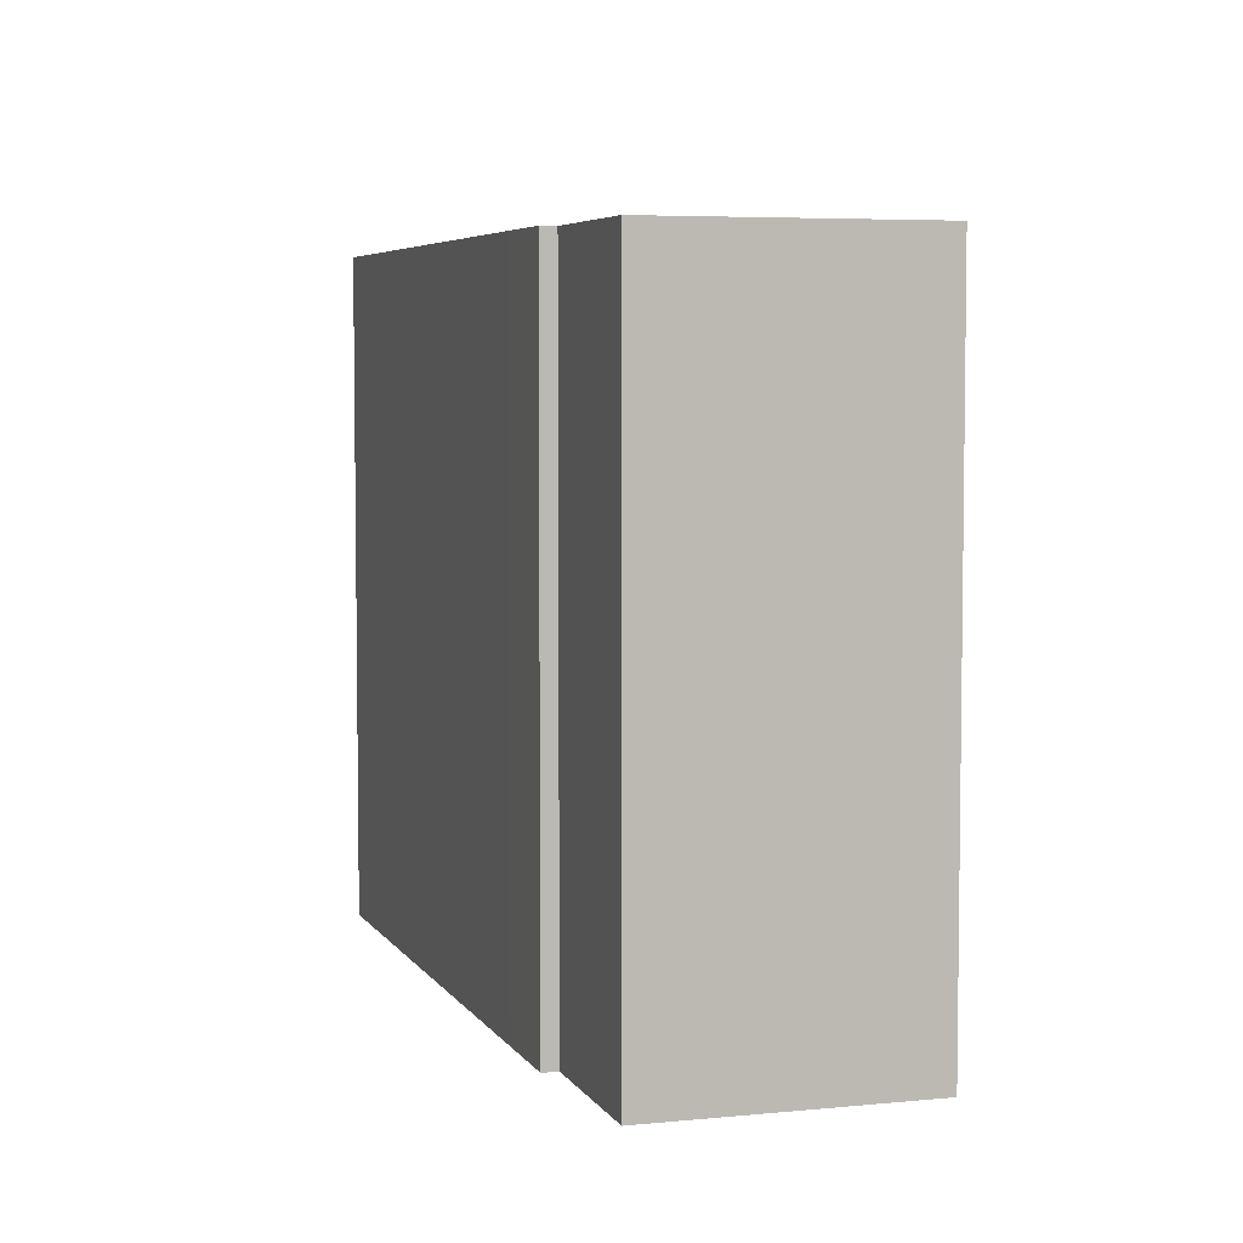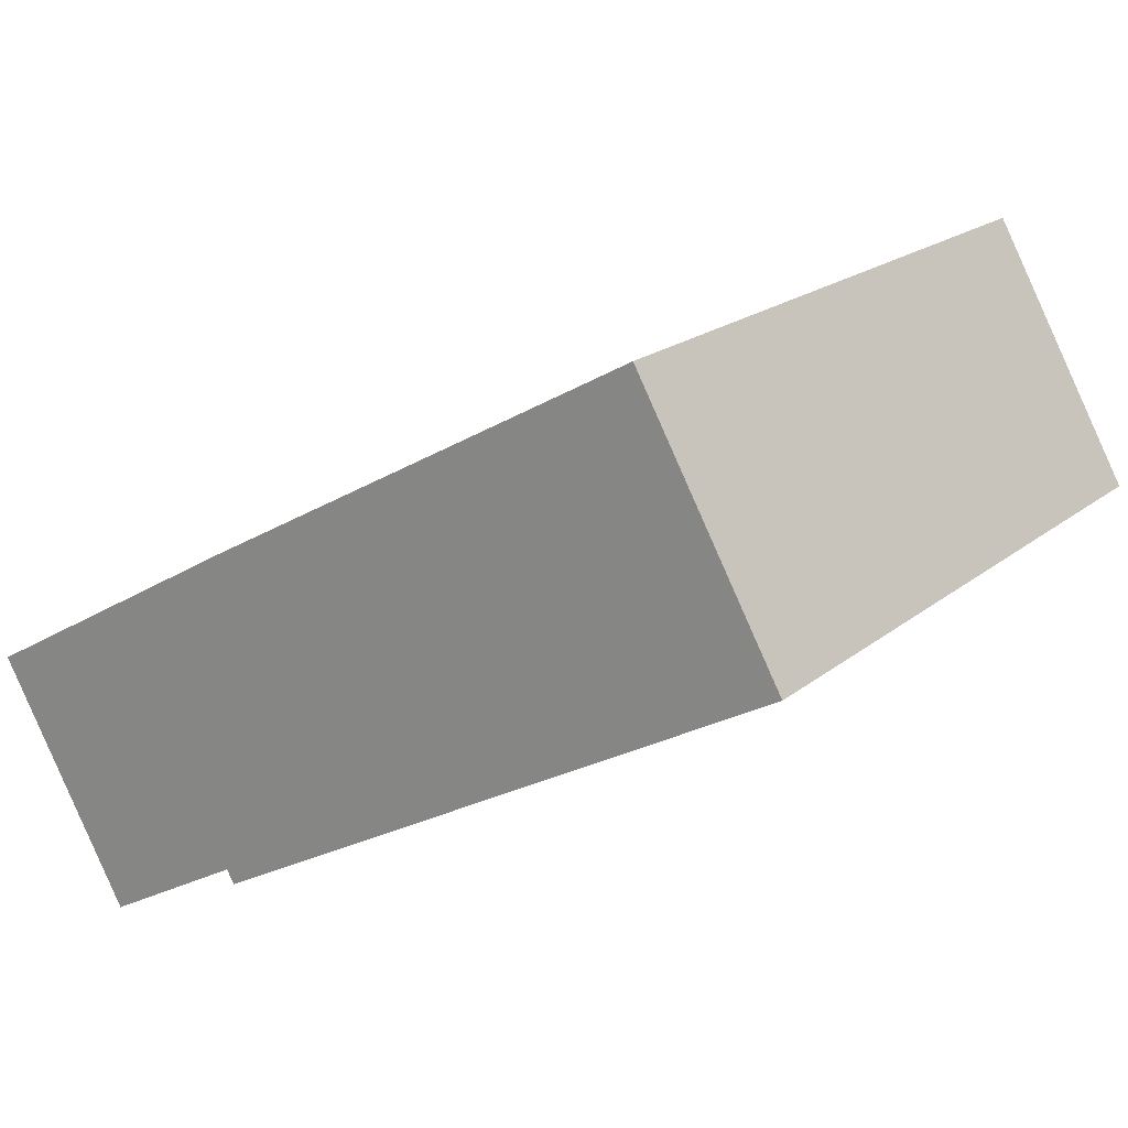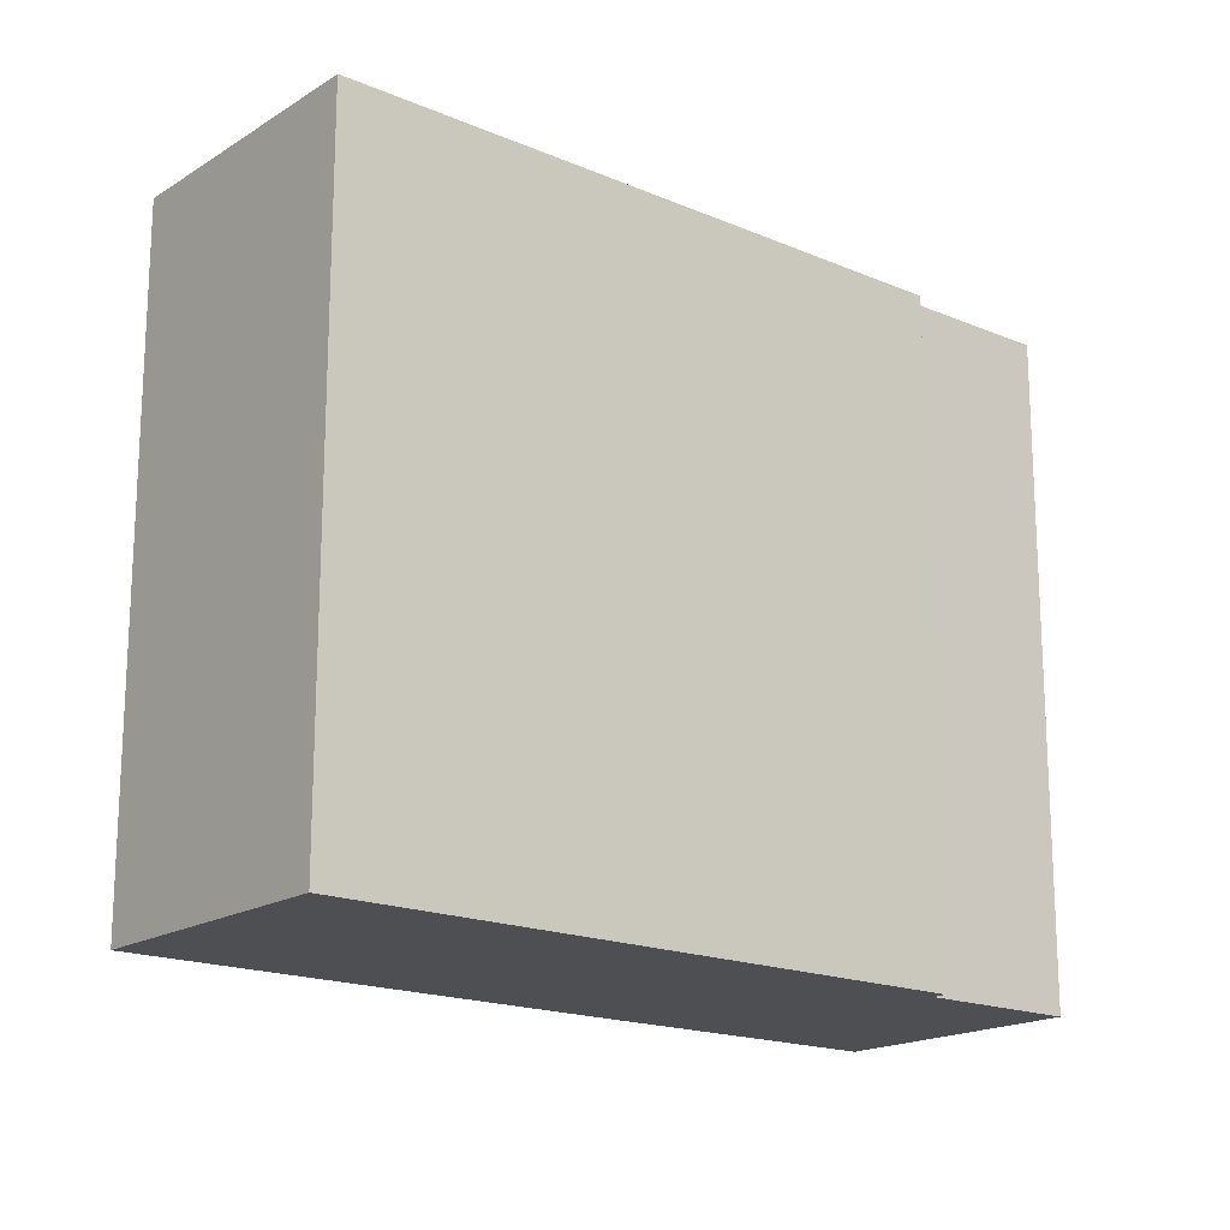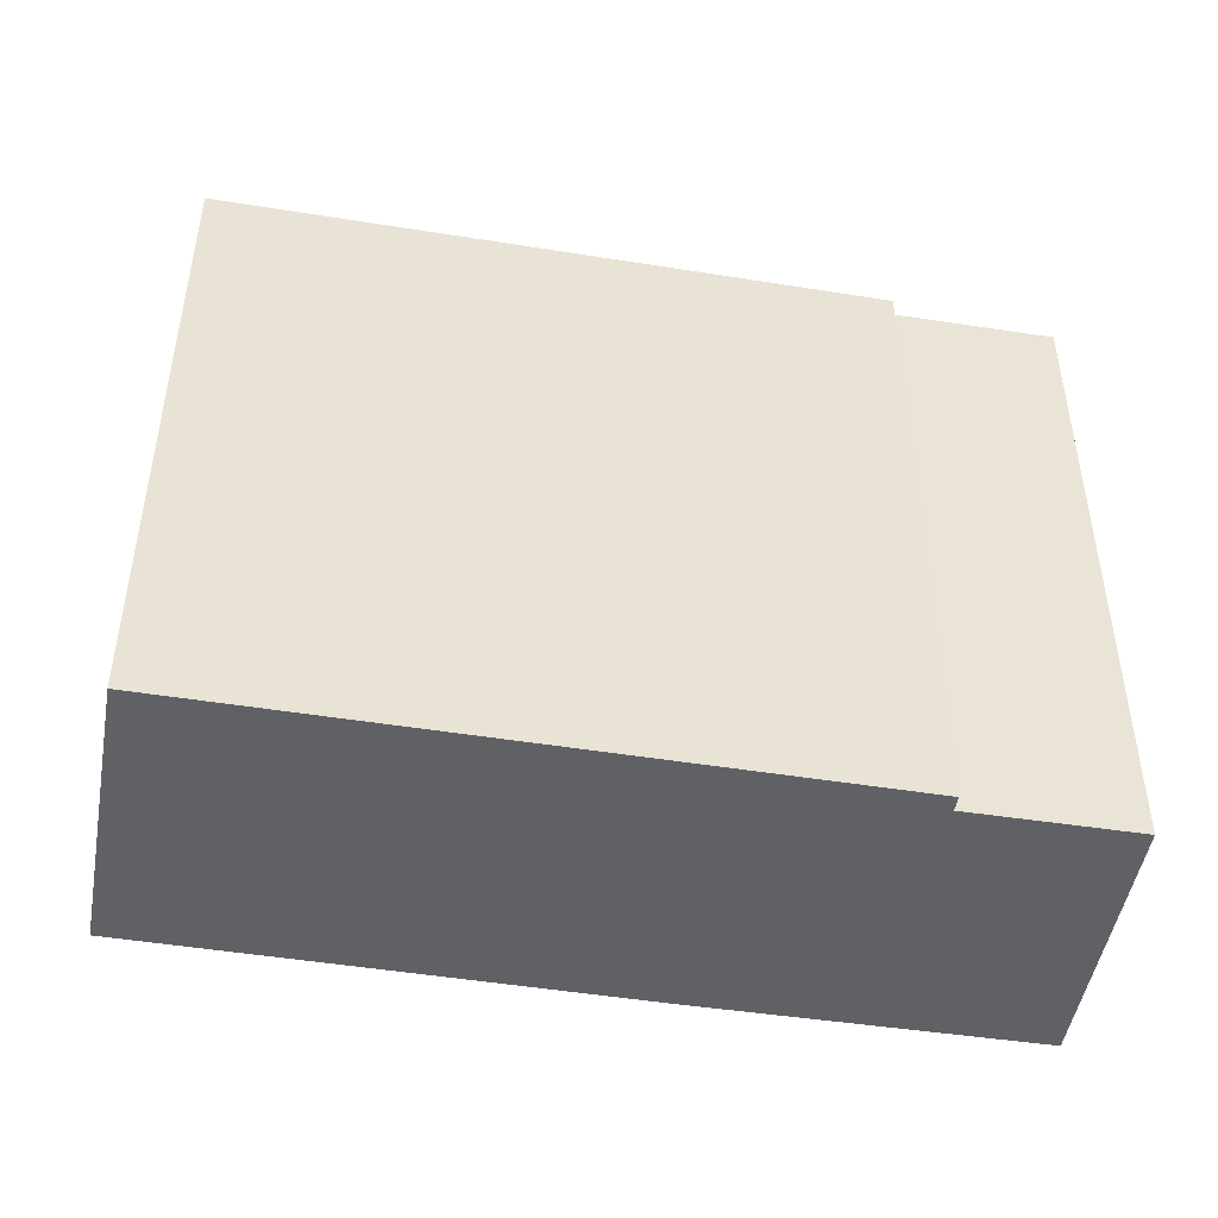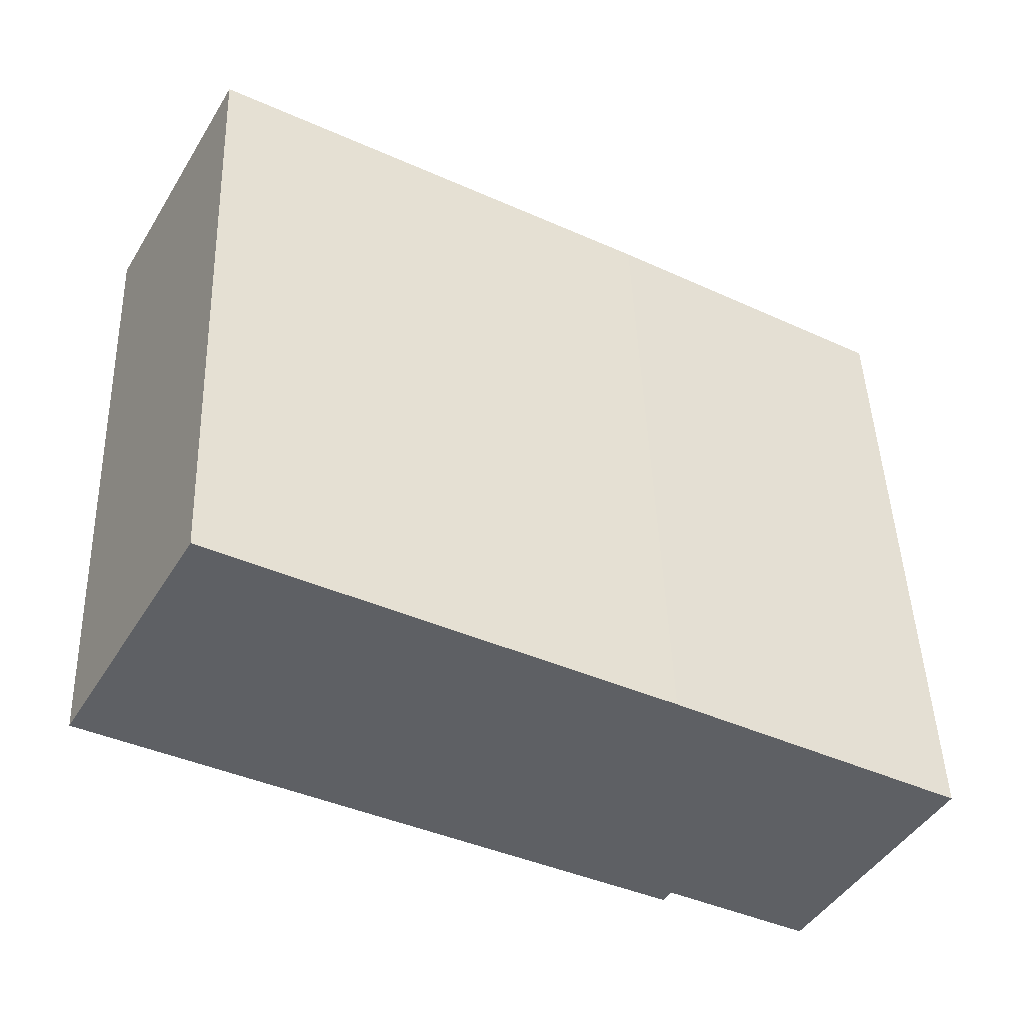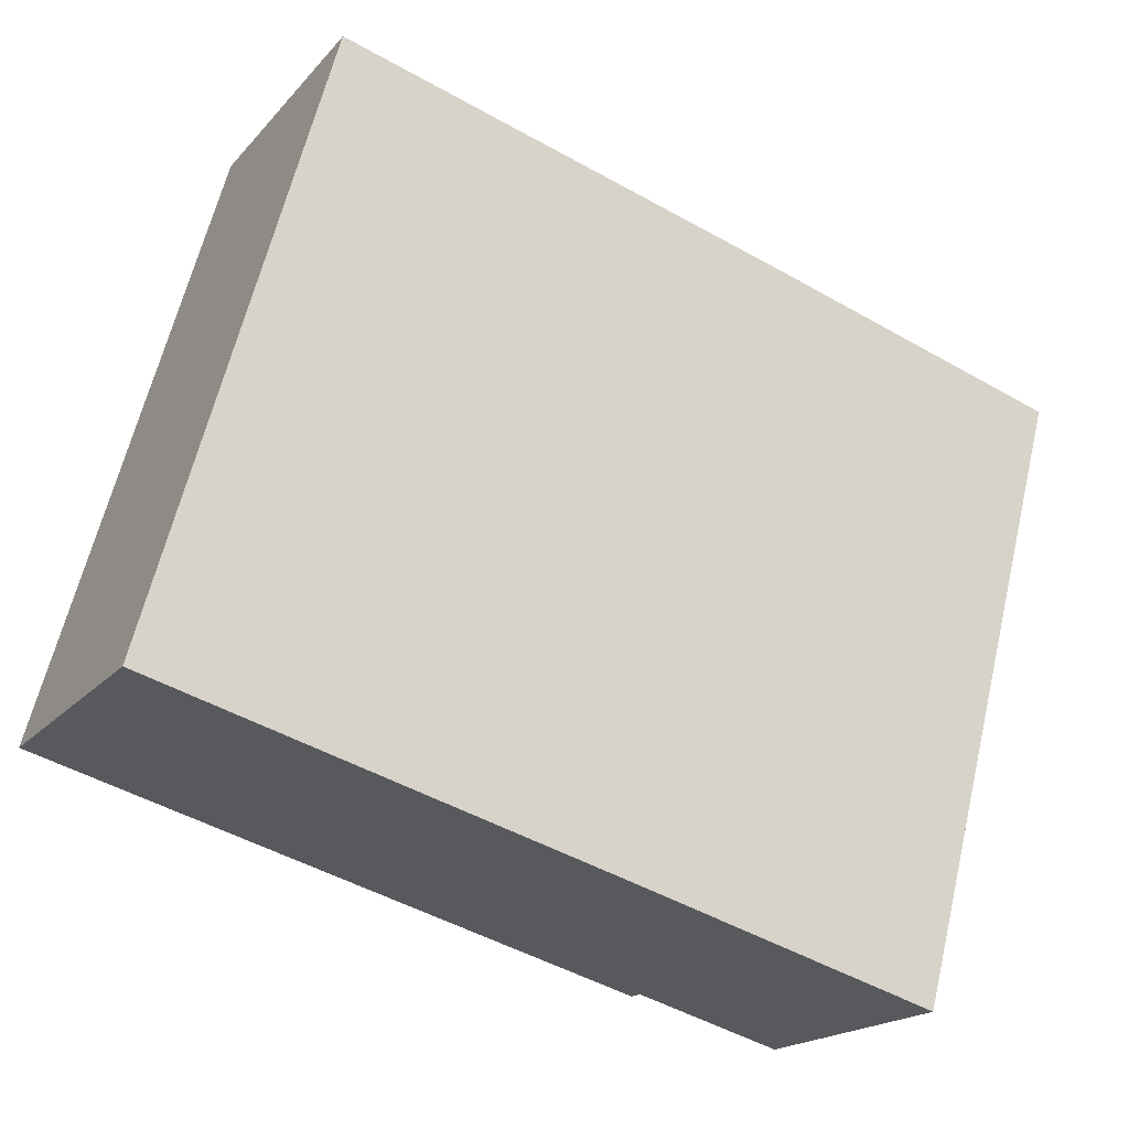
<metadata>
{"format":"obj","ext":"obj","renderer":"f3d","projection":"perspective","resolution":1024,"background":"white","views":[{"elev":5.3,"azim":-136.9,"up":"+Y"},{"elev":19.4,"azim":34.4,"up":"+Z"},{"elev":-17.8,"azim":111.1,"up":"+Y"},{"elev":-47.9,"azim":140.7,"up":"+Y"},{"elev":46.4,"azim":178.0,"up":"+Z"},{"elev":63.1,"azim":-166.6,"up":"+Z"}]}
</metadata>
<code>
v  22.79 -2.53e-16 4.131
v  19.09 17.53 10.71
v  19.09 -6.56e-16 10.71
v  22.79 17.53 4.131
v  9.53 17.53 -3.243
v  9.53 1.985e-16 -3.242
v  7.479 17.53 -4.383
v  7.479 2.683e-16 -4.382
v  7.277 17.53 -4.027
v  7.277 2.465e-16 -4.026
v  3.493 17.53 -6.17
v  3.493 3.777e-16 -6.169
v  0.0003735 17.53 -0.0005535
v  0 0 0
v  5.048 -1.767e-16 2.886
v  5.048 17.53 2.885
v  5.847 -2.047e-16 3.343
v  5.848 17.53 3.343
v  7.547 -2.642e-16 4.314
v  7.547 17.53 4.314
g defaultobject
f 1 2 3
f 2 1 4
f 5 1 6
f 1 5 4
f 7 6 8
f 6 7 5
f 9 8 10
f 8 9 7
f 11 10 12
f 10 11 9
f 13 12 14
f 12 13 11
f 15 13 14
f 13 15 16
f 17 16 15
f 16 17 18
f 19 18 17
f 18 19 20
f 3 20 19
f 20 3 2
f 7 9 5
f 4 20 2
f 20 4 5
f 20 5 18
f 18 5 16
f 16 5 13
f 13 5 9
f 13 9 11
f 3 6 1
f 6 3 19
f 6 19 8
f 8 19 17
f 8 17 10
f 10 17 12
f 12 17 15
f 12 15 14

</code>
